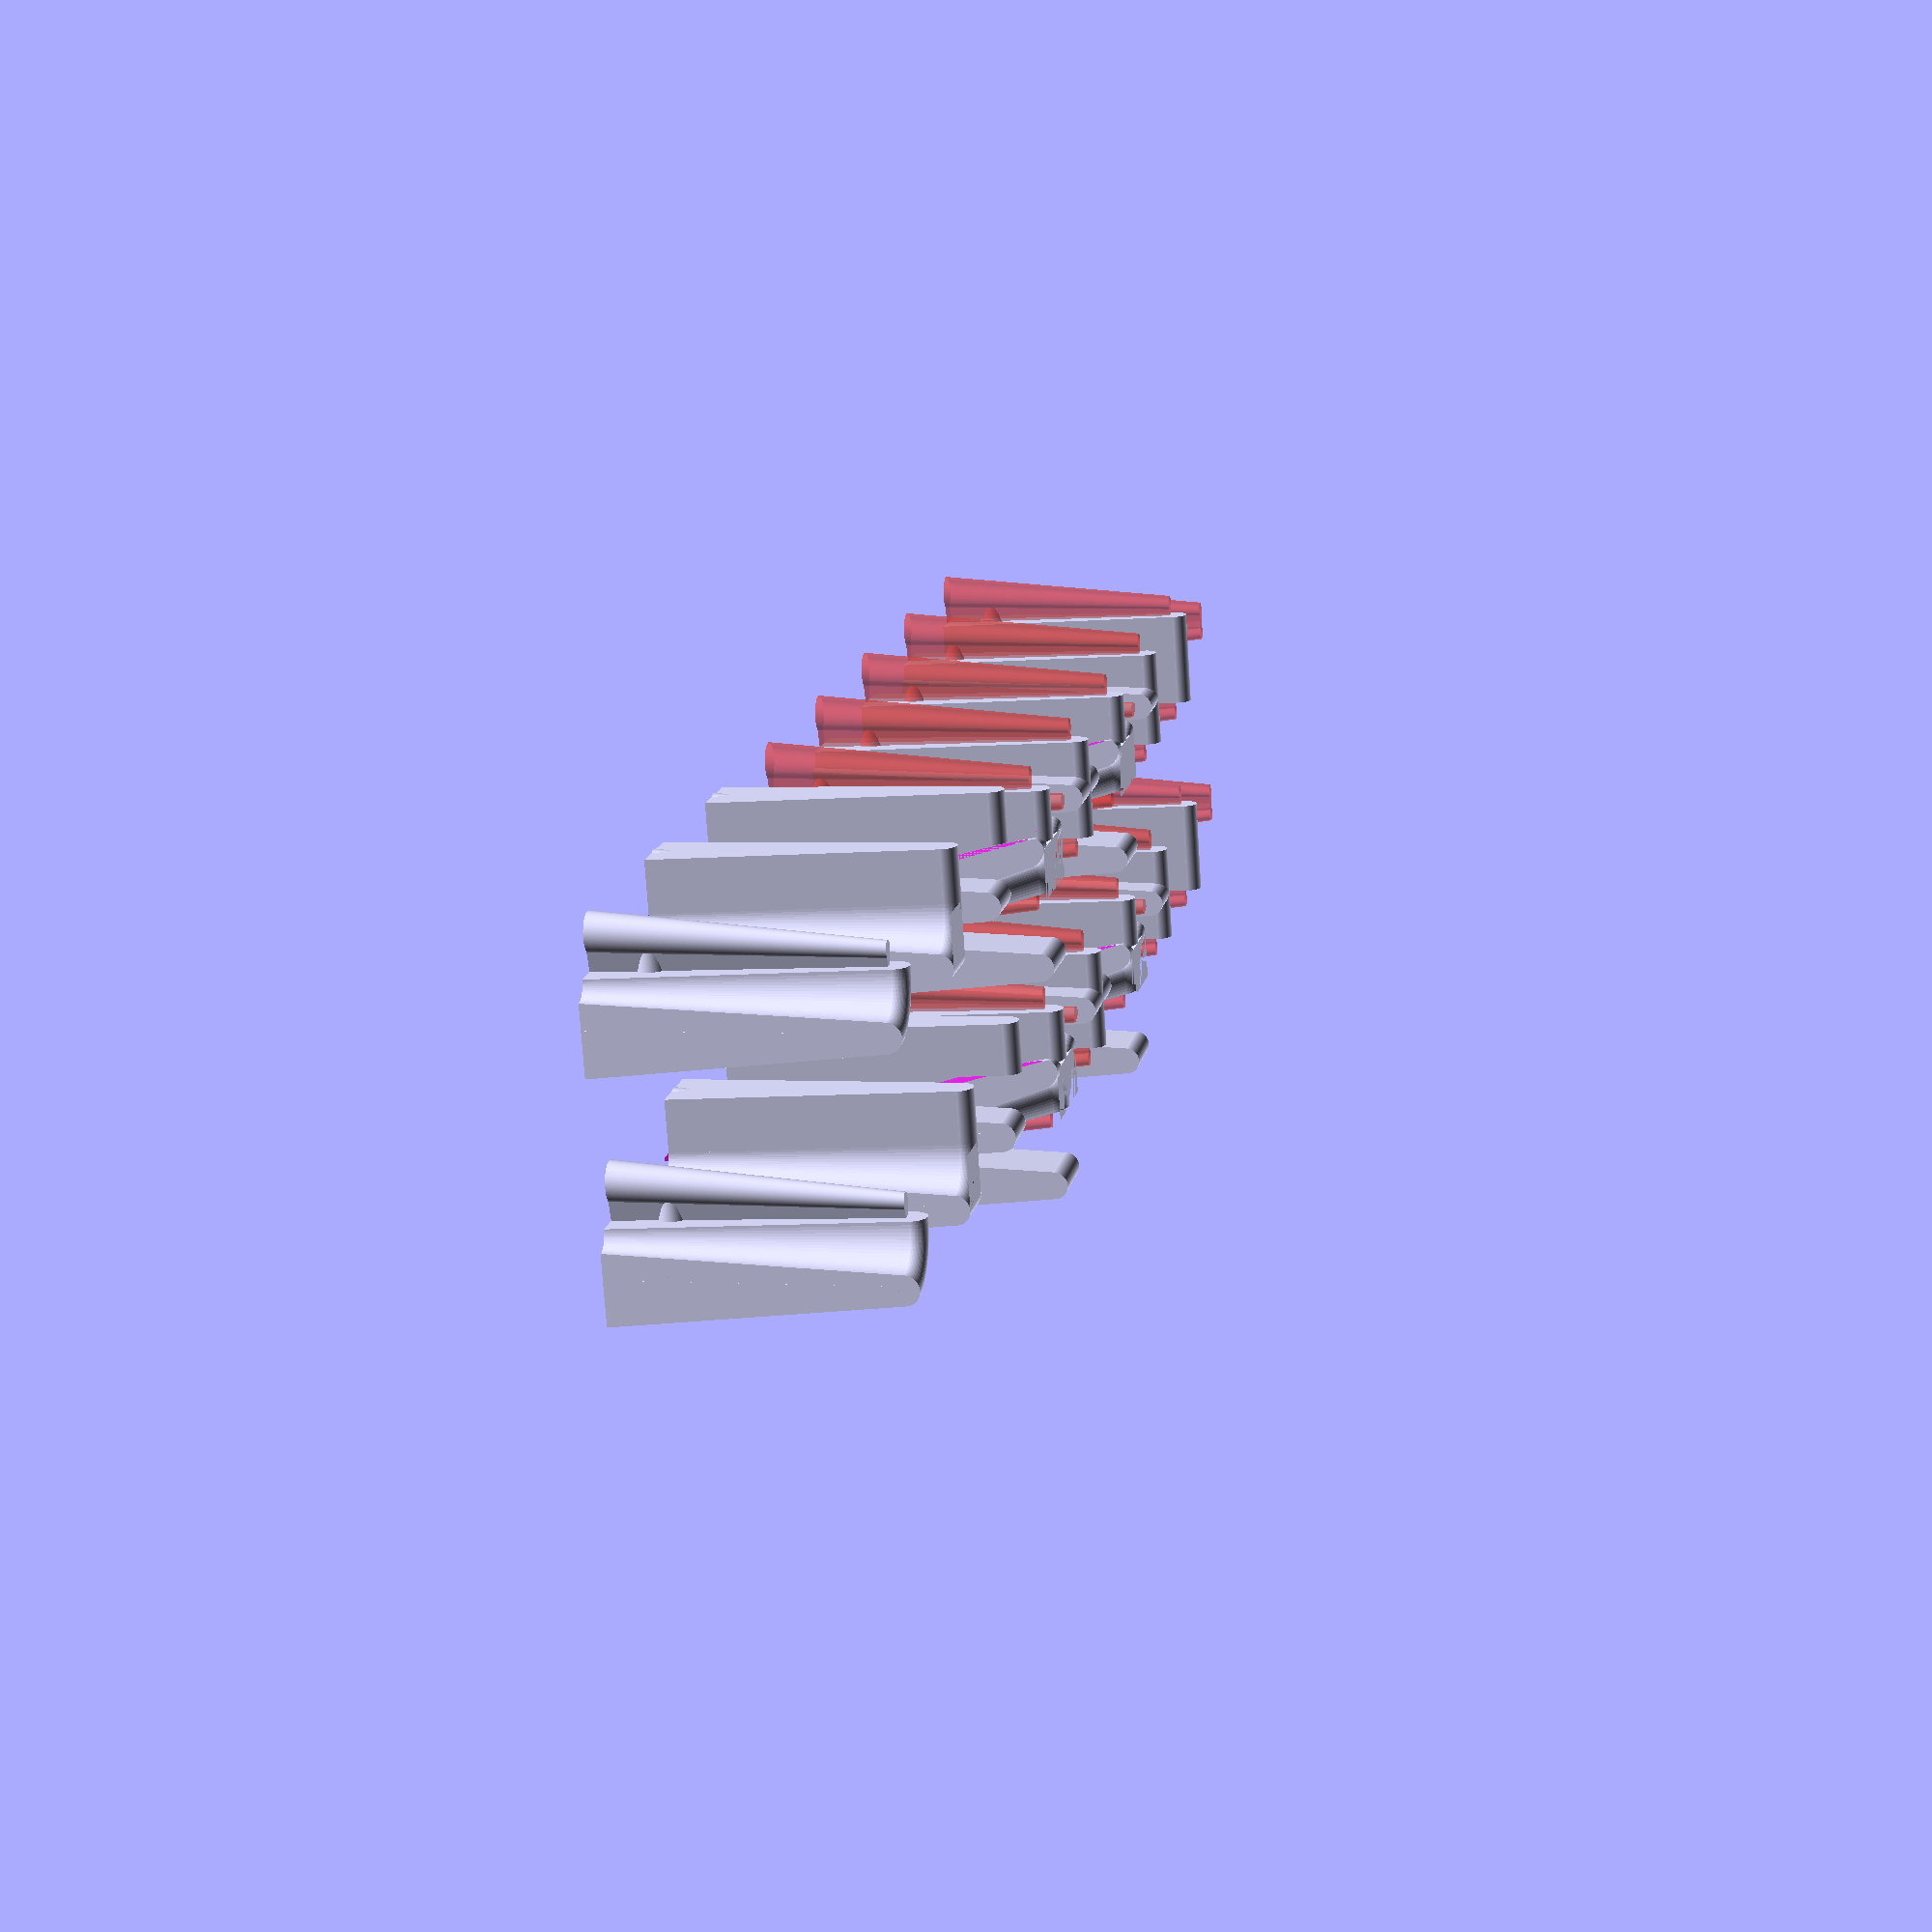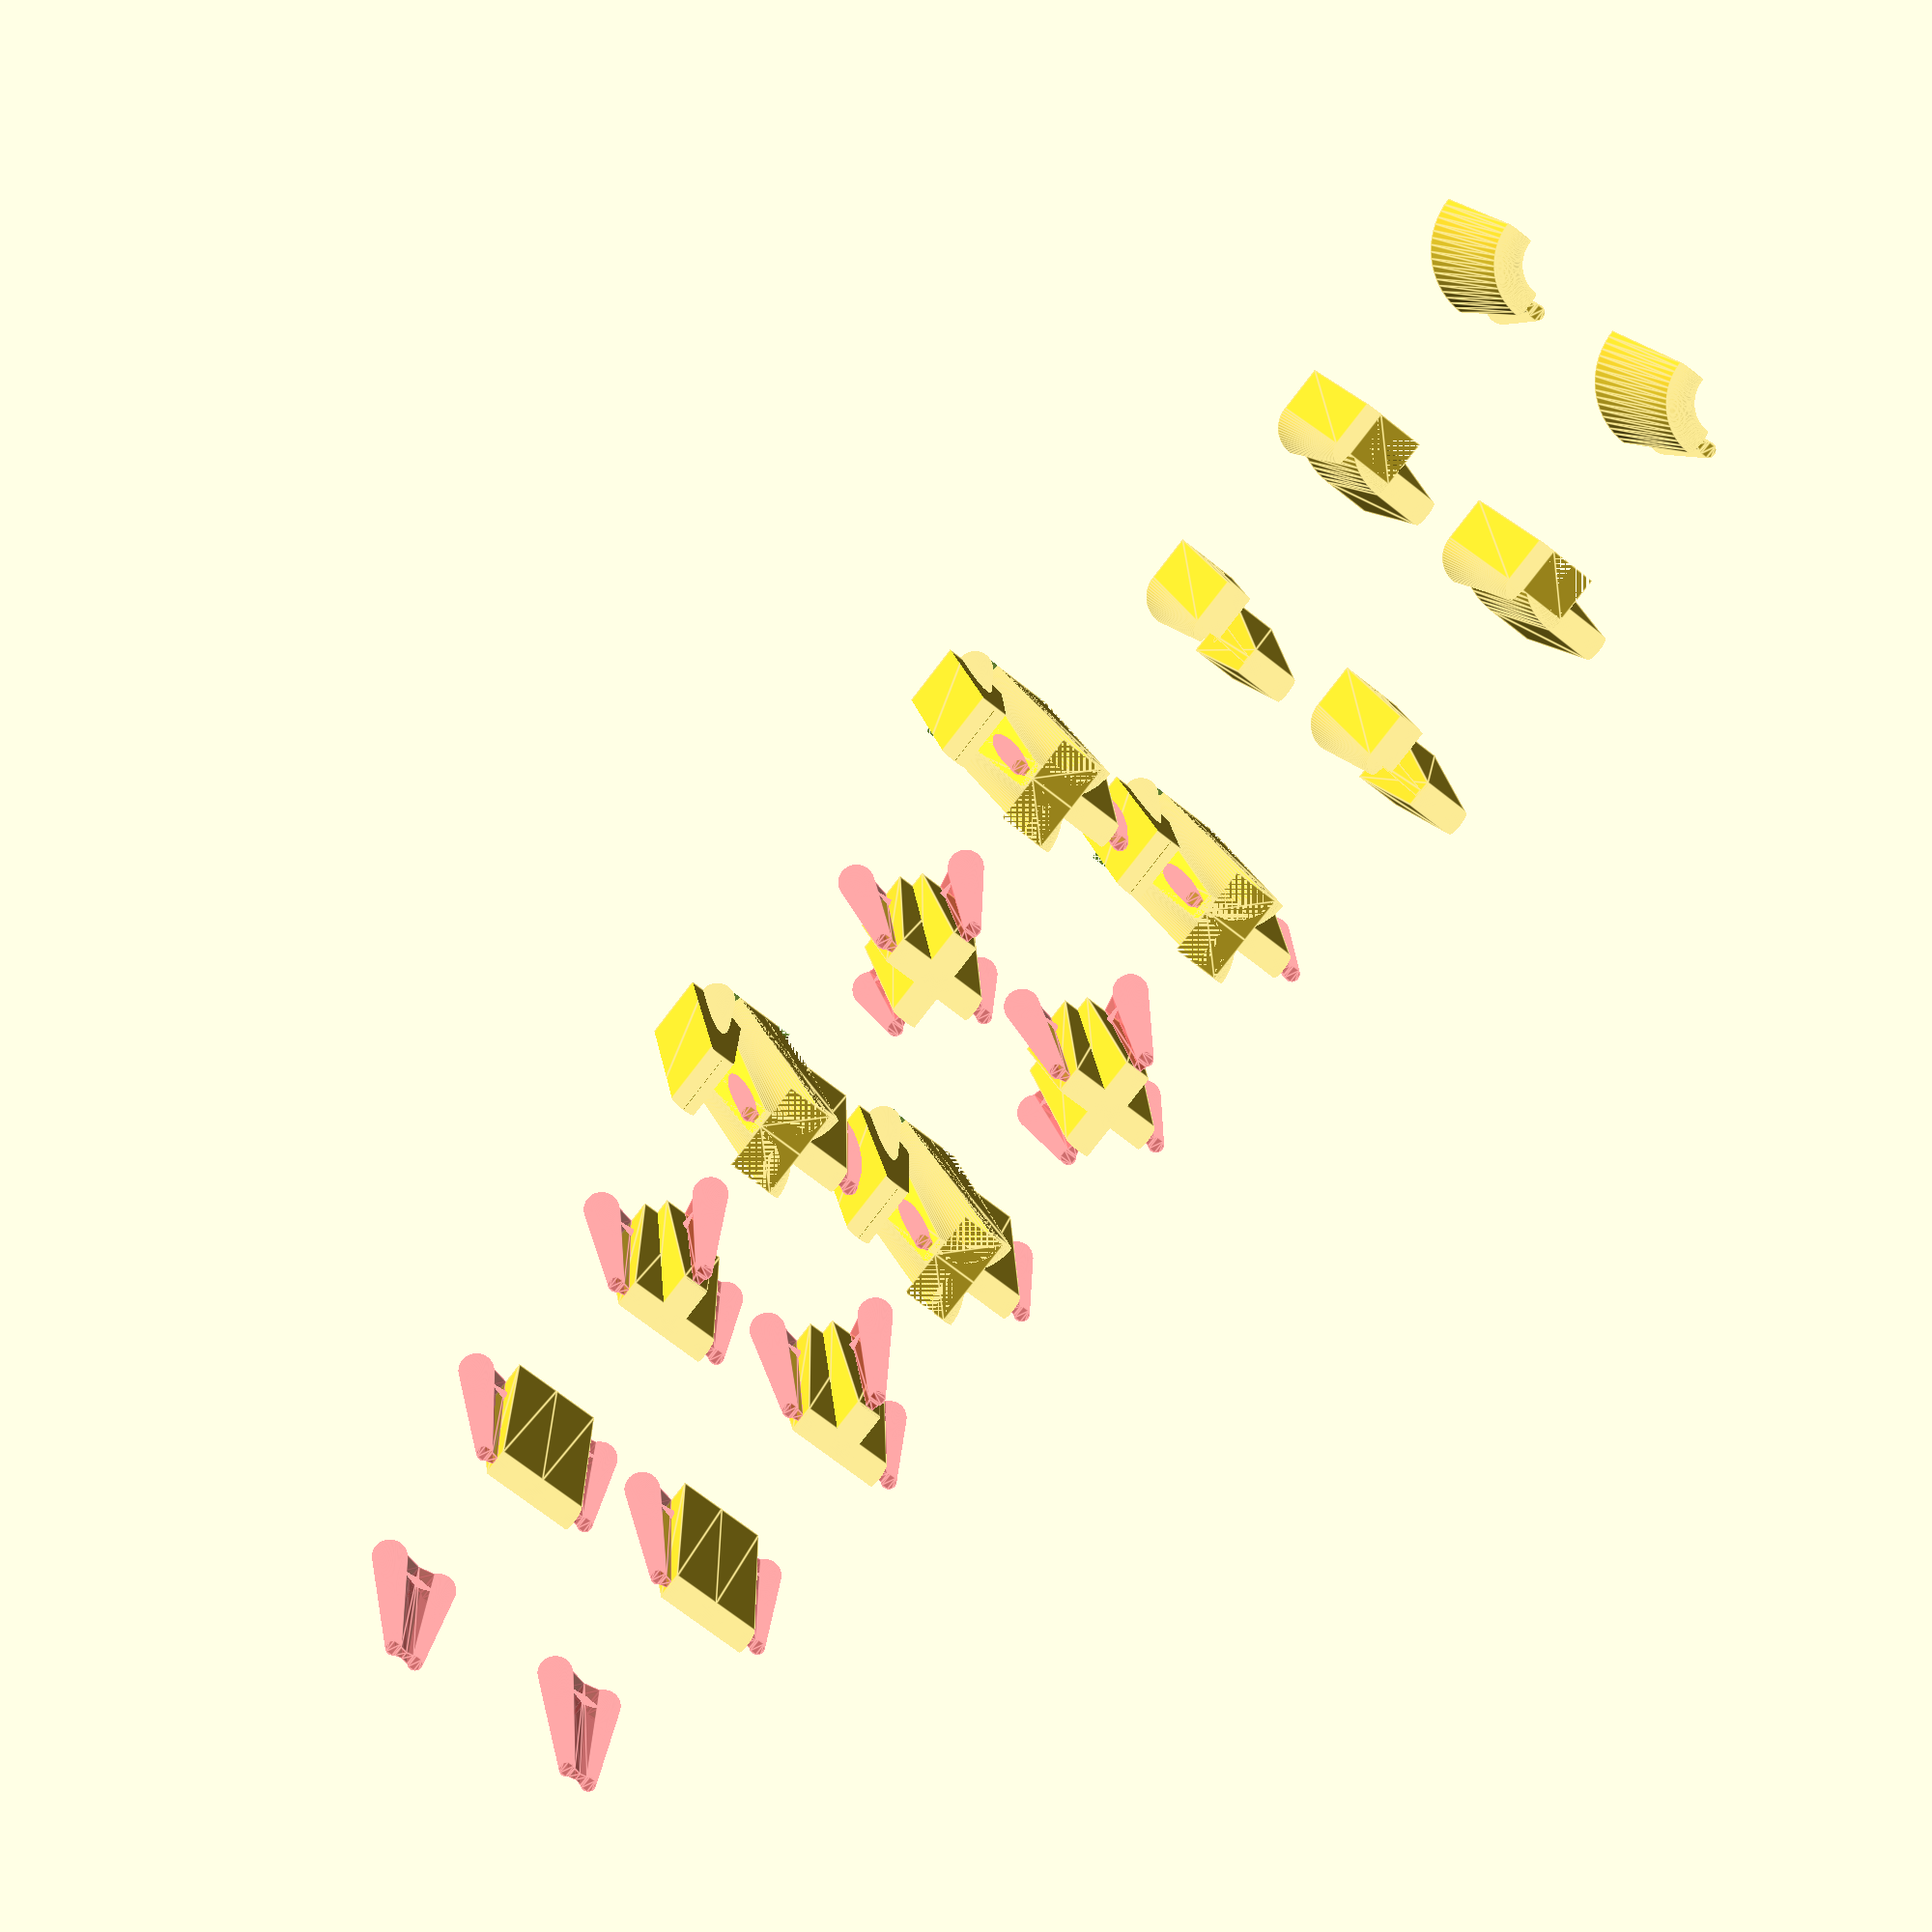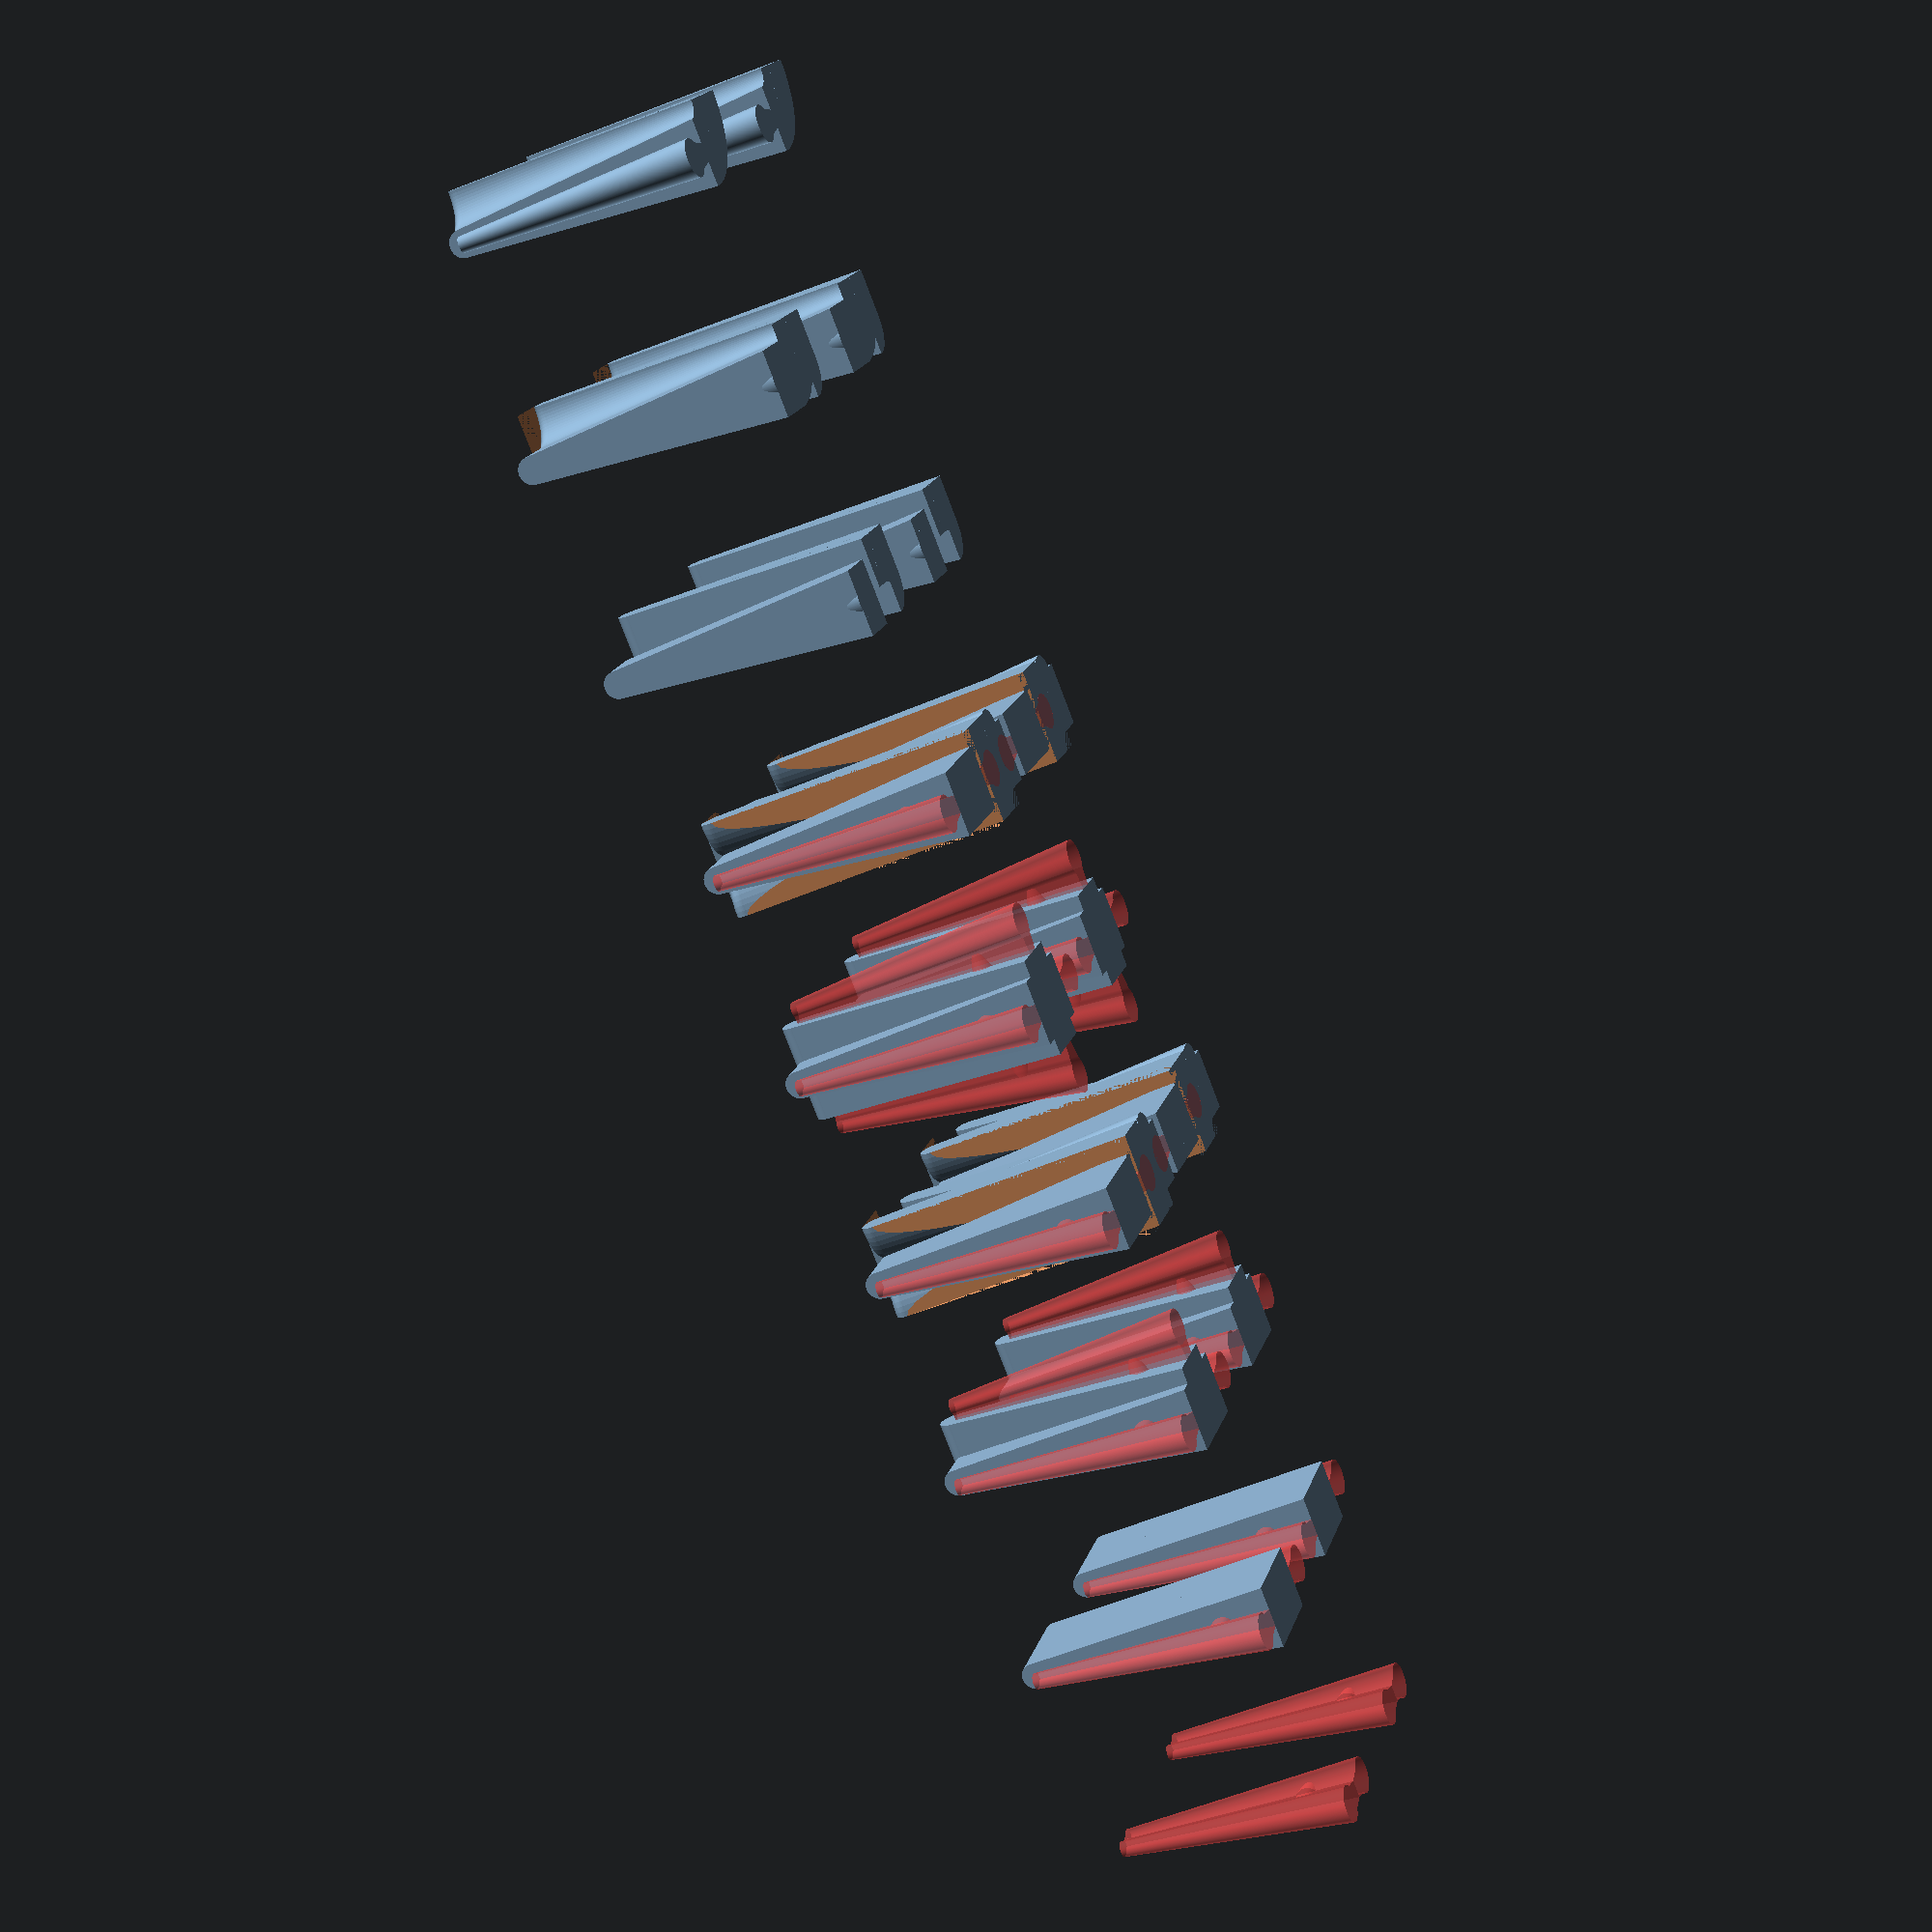
<openscad>
/* [Global Parameters] */
part = "connector_all"; // [connector_all:All Connectors,connector_zero:Zero Length Straight Connector,connector_straight:Straight Connector,connector_t:Edgy T-Connector,connector_t_round:Round T-Connector,connector_x:Edgy X-Connector,connector_x_round:Round X-Connector,connector_corner_edgy:Edgy Corner Connector,connector_corner:Corner Connector,connector_corner_round:Round Corner Connector,divider:Straight Divider,divider_lowered:Divider With Lowered Section,divider_bend_right:Divider With Right Bend, divider_bend_left:Divider With Left Bend,connector_all_border:All Border Connectors,connector_zero_border:Border Zero Length Straight Connector,connector_straight_border:Border Straight Connector,connector_t_border:Border Edgy T-Connector,connector_t_round_border:Border Round T-Connector,connector_corner_edgy_border:Border Edgy Corner Connector,connector_corner_border:Border Corner Connector,connector_corner_round_border:Border Round Corner Connector,divider_border:Border Divider Parts]

height = 50;
width_bottom = 12;
width_top = 5;
// size of connector pieces
connector_length = 18;
// use overhang for border pieces, in case your (side-) walls are not fully vertical
border_overhang = 13;
// adds a little bump on the connector, that locks pieces in the right position
snap_connection_size = 1;

/* [Divider Settings] */
divider_length = 72;
// radius for bending the bend divider relative to divider length
bend_radius_factor = 0.5;
// amount of displacement for bend dividers
bend_distance = 18;
// height of the lowered divider in the lowered section relative to total height
lowered_height = 0.5; // [0:0.01:1]
// radius for lowering the lowered divider on one side relative to divider length
lowered_radius1_factor = 0.4;
// radius for lowering the lowered divider on the other side relative to divider length
lowered_radius2_factor = 0.08;

/* [Tolerances] */
// Horizontal gap between parts
gap = 0.15;
// Vertical gap between parts
gap_top = 0.8;

$fa = 5;
$fs = 0.1;
// Space between dividers and connectors, when multiple pieces are in one .stl file
line_up_space = 40;

/* [Hidden] */
// derived variables
radius_bottom = width_bottom/2;
radius_top = width_top/2;
height_linear = height-radius_top;


parts(part);


module parts(part) {
    if (part == "connector_all") {
        line_up([0, line_up_space]) {
            connector_zero();
            connector_straight();
            connector_t(round=false);
            connector_t(round=true);
            connector_x(round=false);
            connector_x(round=true);
            connector_corner(round_outside=false, round_inside=false);
            connector_corner(round_outside=false, round_inside=true);
            connector_corner(round_outside=true, round_inside=true);        
        }
        translate([40,0,0]) line_up([0, line_up_space]) {
            //connector_zero();
            connector(0,width_bottom,width_top,height);            
            //connector_straight();
            connector(connector_length,width_bottom,width_top,height);
            connector_t(round=false);
            connector_t(round=true);
            //connector_x(round=false);
            connector(connector_length,width_bottom,width_top,height,connections=4);
            connector_x(round=true);
            connector_corner(round_outside=false, round_inside=false);
            connector_corner(round_outside=false, round_inside=true);
            connector_corner(round_outside=true, round_inside=true);
        }
    } else if (part == "connector_zero")
        connector_zero();
    else if (part == "connector_straight")
        connector_straight();
    else if (part == "connector_t")
        connector_t(round=false);
    else if (part == "connector_t_round")
        connector_t(round=true);
    else if (part == "connector_x")
        connector_x(round=false);
    else if (part == "connector_x_round")
        connector_x(round=true);
    else if (part == "connector_corner_edgy")
        connector_corner(round_outside=false, round_inside=false);
    else if (part == "connector_corner")
        connector_corner(round_outside=false, round_inside=true);
    else if (part == "connector_corner_round")
        connector_corner(round_outside=true, round_inside=true);
    else if (part == "divider")
        divider(divider_length,width_bottom,width_top,height);
    else if (part == "divider_lowered")
        divider_lowered(length=divider_length);
    else if (part == "divider_bend_right")
        divider_bend(length=divider_length, distance=-bend_distance);
    else if (part == "divider_bend_left")
        divider_bend(length=divider_length);
    else if (part == "connector_zero_border")
        connector_zero(border=true);
    else if (part == "connector_straight_border")
        connector_straight(border=true);
    else if (part == "connector_t_border")
        connector_t(round=false, border=true);
    else if (part == "connector_t_round_border")
        connector_t(round=true, border=true);
    else if (part == "connector_corner_edgy_border")
        connector_corner(round_outside=false, round_inside=false, border=true);
    else if (part == "connector_corner_border")
        connector_corner(round_outside=false, round_inside=true, border=true);
    else if (part == "connector_corner_round_border")
        connector_corner(round_outside=true, round_inside=true, border=true);
    else if (part == "connector_all_border") {
        line_up([line_up_space, 0]) {
            connector_zero(border=true);
            connector_straight(border=true);
            connector_t(round=false, border=true);
            connector_t(round=true, border=true);
            connector_corner(round_outside=false, round_inside=false, border=true);
            connector_corner(round_outside=false, round_inside=true, border=true);
            connector_corner(round_outside=true, round_inside=true, border=true);
        }
    } else if (part == "divider_border")
        divider(divider_length,width_bottom,width_top,height, border=true);
    else
        assert(false, "invalid part");
}

module line_up(space) {
   for (i = [0 : 1 : $children-1])
     translate([space[0]*i, space[1]*i, 0 ]) children(i);
}

// from thehans: http://forum.openscad.org/rotate-extrude-angle-always-360-tp19035p19040.html
module rotate_extrude2(angle=360, size=1000) {
    module angle_cut(angle,size=1000) {
        x = size*cos(angle/2);
        y = size*sin(angle/2);
        translate([0,0,-size])
            linear_extrude(2*size)
                polygon([[0,0],[x,y],[x,size],[-size,size],[-size,-size],[x,-size],[x,-y]]);
    }

    // support for angle parameter in rotate_extrude was added after release 2015.03
    // Thingiverse customizer is still on 2015.03
    angleSupport = (version_num() > 20150399) ? true : false; // Next OpenSCAD releases after 2015.03.xx will have support angle parameter
    // Using angle parameter when possible provides huge speed boost, avoids a difference operation

    if (angleSupport) {
        rotate_extrude(angle=angle)
        children();
    } else {
        non_negative_angle = angle >= 0 ? angle : 360 + angle;
        rotate([0,0,non_negative_angle/2]) difference() {
            rotate_extrude() children();
            angle_cut(angle, size);
        }
    }
}


module profile_shape(border=false) {
    skew = border_overhang;
    multmatrix(m=[
        [1,border?skew/height:0,0,border?-skew:0],
        [0,1,0,0],
        [0,0,1,0],
        [0,0,0,1]]) {
        polygon([
            [-radius_bottom, 0],
            [border ? radius_top : radius_bottom, 0],
            [radius_top, height_linear],
            [-radius_top, height_linear]
        ]);
        translate([0, height_linear])
            circle(r=radius_top);
    }
}

/*module profile(length=150, border=false) {
    rotate([90,0,0])
        linear_extrude(height=length)
            profile_shape(border=border);
}*/

module profile_round(radius, angle=90, border=false) {
    border_overhang = border ? border_overhang : 0;
    translate([-radius-border_overhang,0]) {
        rotate_extrude2(angle=angle) {
            translate([radius+border_overhang,0])
                profile_shape(border=border);
        }
    }
}

module profile_corner(round=false, border=false) {
    border_overhang = border ? border_overhang : 0;
    translate([0,0.5*connector_length,0])
        scale([-1,-1,1])
            profile_round(radius=0.5*connector_length, border=border);
    if (!round) {
        // add corner
        skew1 = border ? (radius_bottom-radius_top)/2 : 0;
        skew = skew1 + border_overhang;
        difference() {
            translate([0.5*connector_length+border_overhang,0.5*connector_length,0]) {
                scale([-1,-1,1]) {
                    size = 0.5*connector_length-skew1;
                    linear_extrude(height=height, scale=(size+skew)/size) {
                        square(size);
                    }
                }
            }
            radius_bottom2 = border ? (radius_bottom-radius_top)/2 : radius_bottom;
            translate([0.5*connector_length+border_overhang,0.5*connector_length,0]) {
                radius = 0.5*connector_length-skew1;
                linear_extrude(height=height, scale=(radius+skew)/radius) {
                    circle(r=radius);
                }
            }
        }
    }
}

/*module fitting(male=true, border=false) {
    // shrink male piece a little bit
    gap = male ? gap : 0;
    gap_top = male ? gap_top : 0;
    connector_length = radius_bottom;
    // For crazy people, that choose width_top > width_bottom. Otherwise pieces
    // cannot be stuck together. Such a design actually looks quite nice ;)
    radius_top = radius_top <= radius_bottom ? radius_top : radius_bottom;
    radius_top_gap = radius_top+(radius_bottom-radius_top)*gap_top/height_linear;
    skew = (radius_bottom-radius_top)/2 + border_overhang;
    radius_bottom = border ? (radius_top+radius_bottom)/2 : radius_bottom;
    // snap connection variables
    snap_height_factor = 0.2;
    snap_height = height_linear * snap_height_factor;
    snap_radius = 0.3 * (radius_bottom * (1-snap_height_factor) +
                         radius_top * snap_height_factor) +
                  snap_connection_size;
    multmatrix(m=[
        [1,0,border?skew/height:0,border?-skew:0],
        [0,1,0,0],
        [0,0,1,0],
        [0,0,0,1]]) {
        union() {
            linear_extrude(height=height_linear-gap_top, scale=radius_top_gap/radius_bottom) {
                polygon([
                    [-0.3*radius_bottom+gap, 0],
                    [0.3*radius_bottom-gap, 0],
                    [0.5*radius_bottom-gap, connector_length],
                    [-0.5*radius_bottom+gap, connector_length]
                ]);
                translate([0,connector_length]) {
                    circle(r=0.6*radius_bottom-gap);
                    // add "air channel" for female piece
                    if (!male)
                        translate([-0.1*radius_bottom,0])
                            square([0.2*radius_bottom, radius_bottom]);
                }
            }
            // snap connection
            if (snap_connection_size > 0)
                translate([0,0,snap_height])
                    rotate([-90,0,0])
                        cylinder(h=connector_length, r1=snap_radius - gap, r2=0.8*snap_radius - gap);
        }
    }
}*/

/*module divider(length=100, border=false) {
    difference() {
        profile(length=length, border=border);
        scale([1,-1,1])
            fitting(male=false, border=border);
        translate([0,-length])
            fitting(male=false, border=border);
    }
}*/

module divider_lowered(length=100, lower=lowered_height, radius1_factor=lowered_radius1_factor,
                       radius2_factor=lowered_radius2_factor) {
    radius1 = length*radius1_factor;
    radius2 = length*radius2_factor;
    assert(radius1 >= radius_top, "divider_lowered: radius1 must be greater than width_top/2!");
    assert(radius2 >= radius_top, "divider_lowered: radius2 must be greater than width_top/2!");

    height_lower = height_linear*lower;
    angle1 = height_lower > 2*radius1 ? 90 : acos(1-0.5*height_lower/radius1);
    length_round1 = sin(angle1)*radius1;
    height_round1 = (1-cos(angle1))*radius1;
    height_ortho1 = height_lower > 2*radius1 ? height_lower-2*radius1 : 0;
    angle2 = height_lower > 2*radius2 ? 90 : acos(1-0.5*height_lower/radius2);
    length_round2 = sin(angle2)*radius2;
    height_round2 = (1-cos(angle2))*radius2;
    height_ortho2 = height_lower > 2*radius2 ? height_lower-2*radius2 : 0;
    length_ortho = length - 2*(length_round1 + length_round2);
    assert(length_ortho >= 0, "divider_lowered: radius1+radius2 too big or length too small");

    module round_edge(radius, angle, length_round, height_round, height_ortho) {
        translate([0, 0, height_linear-radius])
            rotate([0,-90,180])
                rotate_extrude2(angle=angle)
                    translate([radius, 0])
                        circle(r=radius_top);
        if (height_ortho > 0) {
            translate([0, -length_round, height-height_lower+height_round-radius_top])
                linear_extrude(height_ortho)
                    circle(r=radius_top);
        }
        translate([0, -2*length_round, height-height_lower+radius-radius_top])
            rotate([0,90,0])
                rotate_extrude2(angle=angle)
                    translate([radius, 0])
                        circle(r=radius_top);
    }

    module spread() {
        angle = asin((radius_bottom - radius_top) / height_linear);
        z_correction = 1/cos(angle);
        translate([0, 0, height_linear])
            scale([1, 1, z_correction])
                rotate([0, angle, 0])
                    translate([0, 0, -height_linear])
                        children();
        translate([0, 0, height_linear])
            scale([1, 1, z_correction])
                rotate([0, -angle, 0])
                    translate([0, 0, -height_linear])
                        children();
    }

    module flat_profile(radius, length_round, height_round, height_ortho) {
        intersection() {
            translate([0, height-height_round-radius_top])
                square([length_round, height_round]);
            translate([0, height-radius-radius_top])
                circle(r=radius);
        }
        difference() {
            translate([length_round, height-height_lower-radius_top])
                square([length_round, height_round]);
            translate([2*length_round, height-height_lower-radius_top+radius]) {
                circle(r=radius);
            }
        }
        translate([0, height-height_lower-radius_top])
            square([length_round, height_round+height_ortho]);
    }

    module flat_cap(top=true) {
        max_radius = max(radius_top, radius_bottom);
        rotate([90,0,270]) {
            translate([0,0,-max_radius]) {
                linear_extrude(height=2*max_radius) {
                    offset(r=top?radius_top:0) {
                        union() {
                            square([length, height-height_lower-radius_top]);
                            flat_profile(radius1, length_round1, height_round1, height_ortho1);
                            translate([length, 0])
                                scale([-1, 1])
                                    flat_profile(radius2, length_round2, height_round2, height_ortho2);
                        }
                    }
                }
            }
        }
    }

    difference() {
        union() {
            // top round edge
            spread() {
                // radius1 round edge
                round_edge(radius1, angle1, length_round1, height_round1, height_ortho1);
                // center round edge
                if (length_ortho > 0) {
                    translate([0, -2*length_round1, height-height_lower-radius_top])
                        rotate([90, 0, 0])
                            linear_extrude(length_ortho)
                                circle(r=radius_top);
                }
                // radius2 round edge
                translate([0, -length, 0])
                    rotate([0,0,180])
                        round_edge(radius2, angle2, length_round2, height_round2, height_ortho2);
            }

            // flat top
            intersection() {
                flat_cap(top=true);
                rotate([90, 0, 0]) {
                    linear_extrude(height=length) {
                        polygon([
                            [-max(0,(radius_bottom-radius_top)), 0],
                            [max(0,(radius_bottom-radius_top)), 0],
                            [0, height]
                        ]);
                    }
                }
            }

            // body
            intersection() {
                profile(length,width_bottom,width_top,height, border=border);
                flat_cap(top=false);
            }
        }
        rotate([0,0,180])
            fitting(width_bottom,width_top,height, male=false);
        translate([0,-length])
            fitting(width_bottom,width_top,height, male=false);
    }
}

module divider_bend(length=100, distance=bend_distance, radius_factor=bend_radius_factor) {
    radius = length * radius_factor;
    // more helpful error message for rotate_extrude() error in profile_round()
    assert(radius >= radius_bottom, str("divider_bend: radius (", radius, ") too small, must be >= ", radius_bottom));
    angle = (abs(distance) >= 2*radius ? 90 : acos(1-0.5*abs(distance)/radius))*sign(distance);
    length_ortho = abs(distance) >= 2*radius ? abs(distance)-2*radius : 0;
    length_round = abs(distance) >= 2*radius ? radius : abs(sin(angle))*radius;
    length_start = 0.5*(length-2*length_round);
    assert(length >= 2*length_round, "divider_bend: length too short or radius too big");
    epsilon_angle = $fa * sign(angle);
    difference() {
        union() {
            // initial straight part and final straight part
            if (length_start > 0) {
                profile(length_start,width_bottom,width_top,height, border=border);
                translate([distance,length_start-length])
                    profile(length_start,width_bottom,width_top,height, border=border);
            }
            // bend profile in one direction
            translate([0,-length_start])
                rotate([0,0,180])
                    profile_round(radius=radius*sign(angle), angle=angle);
            // bend profile in other direction
            translate([distance, length_start-length])
                profile_round(radius=radius*sign(angle), angle=angle);
            // straight middle part
            // In case the middle part is not needed, this is a tiny little glue piece
            // between the previous two parts. It fixes an issue with broken geometry, that
            // is caused by rounding errors. OpenSCAD does not like to union pieces, that
            // only touch. So far this is the only place where I experienced actual errors
            // when union exactly touching pieces.
            hull() {
                translate([0,-length_start])
                    rotate([0,0,180])
                        translate([-radius*sign(angle),0,0])
                            rotate([0,0,angle])
                                translate([radius*sign(angle),0,0])
                                    profile_round(radius=radius*sign(angle), angle=-epsilon_angle);
                translate([distance, length_start-length])
                    translate([-radius*sign(angle),0,0])
                        rotate([0,0,angle])
                            translate([radius*sign(angle),0,0])
                                profile_round(radius=radius*sign(angle), angle=-epsilon_angle);
            }
        }
        rotate([0,0,180])
            fitting(width_bottom,width_top,height, male=false);
            //fitting(male=false);
        translate([distance,-length])
            fitting(width_bottom,width_top,height, male=false);
            //fitting(male=false);
    }
}

module connector_t_border(round=true) {
    connector_straight(border=true);
    rotate([0,0,90]) {
        translate([0,0.5*connector_length+border_overhang,0]) {
            fitting(width_bottom,width_top,height, male=true);
            intersection() {
                profile(connector_length+border_overhang,width_bottom,width_top,height);
                skew = border_overhang;
                max_radius = max(radius_top,radius_bottom);
                multmatrix(m=[
                    [1,0,0,-max_radius],
                    [0,1,-skew/height,-0.5*connector_length],
                    [0,0,1,0],
                    [0,0,0,1]]) {
                    cube([2*max_radius,connector_length+skew,height]);
                }
            }
        }
    }
    if (round) {
        skew = border_overhang;
        multmatrix(m=[
            [1,0,skew/height,-border_overhang],
            [0,1,0,0],
            [0,0,1,0],
            [0,0,0,1]]) {
            difference() {
                for (r=[90, 180]) {
                    rotate([0,0,r]) {
                        profile_corner(round=false, border=false);
                    }
                }
                translate([radius_top,-0.5*connector_length,0])
                    cube([radius_bottom,connector_length,height]);
            }
        }
    }
}

module connector_corner_normal(round_outside=true, round_inside=true) {
    border=false;
    half_connector=connector_length/2;
    union() {
        if (round_inside) {
            profile_corner(round=round_outside, border=border);
        }

        translate([half_connector,0,0]) {
            fitting(width_bottom,width_top,height, male=true, border=border);
            if (!round_outside)
                translate([(half_connector/2),0,0])
                    profile(half_connector,width_bottom,width_top,height, border=border);
        }
        
        translate([0,half_connector,0]) {
            rotate([0,0,270]) {
                fitting(width_bottom,width_top,height, male=true, border=border);
                if (!round_outside)
                    translate([(half_connector/2),0,0])
                        profile(half_connector,width_bottom,width_top,height, border=border);
            }
        }

        if (!round_outside) {
            rotate([0,0,180]) {
                rotate_extrude2(angle=90) {
                    intersection() {
                        profile_shape(border=border);
                        square([max(radius_bottom, radius_top), height]);
                    }
                }
            }
        }
    }
}

module connector_corner_border(round_outside=true, round_inside=true) {
    border = true;

    module side_wall() {
        intersection() {
            profile(.5*connector_length+border_overhang,width_bottom,width_top,height, border=border);
            skew = border_overhang;
            translate([-(0.5*connector_length+border_overhang)+0.5*radius_bottom,0,0]) {
                scale([1,-1,1]) {
                    size = 0.5*connector_length;
                    linear_extrude(height=height, scale=(size+skew)/size) {
                        square(size);
                    }
                }
            }
        }
    }

    union() {
        if (round_inside) {
            profile_corner(round=round_outside, border=border);
        }

        scale([-1,1,1]) {
            translate([0,0.5*connector_length,0]) {
                fitting(width_bottom,width_top,height, male=true, border=border);
                if (!round_outside) {
                    side_wall();
                }
            }
        }
        translate([0.5*connector_length+border_overhang,-border_overhang,0]) {
            rotate([0,0,270]) {
                fitting(width_bottom,width_top,height, male=true, border=border);
                if (!round_outside) {
                    side_wall();
                }
            }
        }

        if (!round_outside) {
            skew = border_overhang;
            multmatrix(m=[
                [1,0,-skew/height,skew],
                [0,1,-skew/height,0],
                [0,0,1,0],
                [0,0,0,1]]) {
                rotate([0,0,180]) {
                    rotate_extrude2(angle=90) {
                        union() {
                            square([radius_top, height_linear]);
                            translate([0,height_linear]) {
                                intersection() {
                                    circle(r=radius_top);
                                    square(radius_top);
                                }
                            }
                        }
                    }
                }
            }
        }
    }
}

module connector_corner(round_outside=true, round_inside=true, border=false) {
    if (border)
        connector_corner_border(round_outside=round_outside, round_inside=round_inside);
    else
        connector_corner_normal(round_outside=round_outside, round_inside=round_inside);
}





/*!!!!!!!!!!!!!!!!!!!!!!!!!!!!!!!!!!!!!!!!!!!!!!!!!!!!!!!!!!!!!!!
!! Section: "Export" Modules
*/
module connector_zero(border=false) { // `make` STL
    connector(0,width_bottom,width_top,height);            
}
module connector_straight(border=false) { // `make` STL
    connector(connector_length,width_bottom,width_top,height);
}
module connector_t(round=true, border=false) { // `make` STL
    if(!border)
        if(!round)
            connector(connector_length,width_bottom,width_top,height,connections=3);
    else
        if(round)
            connector_t_border(round=round);
}
module connector_x(round=true, border=false) { // `make` STL
    if(!border)
        if(!round)
            connector(connector_length,width_bottom,width_top,height,connections=4);
    else
        if(round)
            connector_t_border(round=round);
}
/*
!!!!!!!!!!!!!!!!!!!!!!!!!!!!!!!!!!!!!!!!!!!!!!!!!!!!!!!!!!!!!!!!!*/





/*/////////////////////////////////////////////////////////////////
// Section: Modules
*/
/*///////////////////////////////////////////////////////
// Module: connector()
//
    Description:
        Creates a "Connector" object

    Arguments:
        l      (undef) = The "length" distance on the X-axis
        b1     (undef) = The "width" of the "bottom" of the profile on Y-axis
        b2     (undef) = The "width" of the "top" of the profile on Y-axis
        h      (undef) = The "height" distance on the Z-axis
        border (undef) = Boolean used to create a right trapezoid
*/
/* Example: Make sample object
//   connector(connector_length,width_bottom,width_top,height,connections=3);
//   translate([40,0,0]) connector(0,width_bottom,width_top,height);
///////////////////////////////////////////////////////*/
module connector(l,b1,b2,h, connections, border=false){
    connections=(!is_undef(connections)) ? abs(connections) : 2;
    l=(!is_undef(l))? l
     :(connections==1)?0.4
     :0;
    r=(!is_undef(r))? r
     :(connections==1)? [0]
     :(connections==3)? split_angle(270,connections)
     :split_angle(360,connections);
    
    union() {
        for (r=r) {
            rotate([0,0,r]){
                if(l) translate([l/4,0,0])
                    profile(l/2,b1,b2,h, border=border);
                translate([l/2,0,0])
                   #fitting(b1,b2,h, male=true, border=border);
            }
        }
    }
}
/*///////////////////////////////////////////////////////
// Module: divider()
//
    Description:
        Creates a "Divider" object

    Arguments:
        l      (undef) = The "length" distance on the X-axis
        b1     (undef) = The "width" of the "bottom" of the profile on Y-axis
        b2     (undef) = The "width" of the "top" of the profile on Y-axis
        h      (undef) = The "height" distance on the Z-axis
        border (undef) = Boolean used to create a right trapezoid
*/
/* Example: Make sample object
//   divider(divider_length,width_bottom,width_top,height);
///////////////////////////////////////////////////////*/
module divider(l,b1,b2,h, border=false) {
    shear(h,border?border_overhang:0){
        difference() {
            profile(l,b1,b2,h, border=border);
            mirror_copy(){
                translate([-(l/2),0]){
                    fitting(b1,b2,h, female=true, border=border);
                }
            }
        }
    }
}
/*///////////////////////////////////////////////////////
// Module: profile()
//
    Description:
        Creates 3D profile object

    Arguments:
        l      (undef) = The "length" distance on the X-axis
        b1     (undef) = The "width" of the "bottom" of the profile on Y-axis
        b2     (undef) = The "width" of the "top" of the profile on Y-axis
        h      (undef) = The "height" distance on the Z-axis
        border (undef) = Boolean used to create a right trapezoid
*/
/* Example: Make sample object
//   profile(divider_length,width_bottom,width_top,height, border=border);
///////////////////////////////////////////////////////*/
module profile(l,b1,b2,h, border, center=false){
    border=(!is_undef(border))?border:false;
    r1=b1/2;
    r2=b2/2;
    r3=border?r2:r1;
    h=h-r2;
    
    b1_coord=[[-(r3),0], [r1,0]];
    b2_coord=[[-(r2),h], [r2,h]];
    points=concat([b1_coord], [b2_coord]);
    origin=(center)?[-(l/2),0,-(h/2)] : [-(l/2),0,0];
    // Build 3D Polygon
    translate(origin) rotate([90,0,90])
        linear_extrude(l) profile_2d(points);
}
/*///////////////////////////////////////////////////////
// Module: profile_2d()
//
    Description:
        Creates 2D profile object

    Arguments:
        points (undef)  = Vector containing the trapezoidal coordinates
        r      (r2)     = radius of circle incorporated into top of profile
*/
/* Example: Make sample object
//   profile_2d(points);
///////////////////////////////////////////////////////*/
module profile_2d(points, r){
    h=get_height(get_second(get_top(points)));
    r=(!is_undef(r))
        ? r
        : abs(get_radius(get_second(get_top(points))));
    
    // Build 2D Polygon
    polygon(concat(get_bottom(points), get_top(points)),[[0,1,3,2]]);
    translate([0,h])
        circle(r=r, $fn=360);
}
/*///////////////////////////////////////////////////////
// Module: fitting()
//
    Description:
        Creates 3D profile object

    Arguments:
        b1     (undef) = The "width" of the "bottom" of the fitting on X-axis
        b2     (undef) = The "width" of the "top" of the profile on X-axis
        h      (undef) = The "height" distance on the Z-axis
        male   (true)  = Apply Male/Female characteristics to object
        female (undef) = Apply Male/Female characteristics to object
        border (undef) = Boolean used to create a right trapezoid
*/
/* Example: Make sample object
//   fitting(width_bottom,width_top,height);
///////////////////////////////////////////////////////*/
module fitting(b1,b2,h, male, female, border=false, center=false){
    male=(!is_undef(male))?male:((!is_undef(female))?!female:true);
    // Offset value to eliminate coplanar face conflict
    coplanar=0.0075;
    
    // shrink male piece a little bit
    gap = male ? gap : 0;
    gap_top = male ? gap_top : 0;
    

    // For crazy people, that choose width_top > width_bottom. Otherwise pieces
    // cannot be stuck together. Such a design actually looks quite nice ;)
    r2 = b2 <= b1 ? b2/2 : b1/2;
    h=h-r2;
    r1 = border ? (r2+(b1/2)/2) : b1/2;
    r2_gap = r2+(r1-r2)*gap_top/h;
    r3=0.6*r1;
    
    bottom=(0.3*r1);
    top=(0.5*r1);
    b1_coord=[[-(bottom),0], [bottom,0]];
    b2_coord=[[-(top),r1], [top,r1]];
    points=concat([b1_coord], [b2_coord]);
    origin=(center)?[-((r1+r3)/2+coplanar),0,-(h/2+coplanar)]
                   :[-(coplanar),0,-(coplanar)];
    
    /* Build 3D Polygon */
    shear(h,border?(r1-r2)/2:0){
        translate(origin){
            rotate([0,0,-90]){
                union(){
                    linear_extrude(height=h-gap_top, scale=r2_gap/r1){
                        translate([0,-(gap),0]) offset(delta=-(gap)){
                            profile_2d(points,r=r3);
                            // add "air channel" for female piece
                            if (!male)
                                translate([-0.1*r1,r1])
                                    square([0.2*r1, (r1)]);
                        }
                    }
                        snap_height_factor = 0.2;
                        snap_height = h * snap_height_factor;
                    if (snap_connection_size > 0){
                        translate([0,0,snap_height])
                            snap_fit(r1,r2);
                    }
                }
            }
        }
    }
}
/*///////////////////////////////////////////////////////
// Module: snap_fit()
//
    Description:
        Creates a snap joint which can be incororated into a fitting to lock pieces into the correct position

    Arguments:
        r1     (undef) = The "width" of the "bottom" of the profile on X-axis
        r2     (undef) = The "width" of the "top" of the profile on X-axis
//
///////////////////////////////////////////////////////*/
module snap_fit(r1,r2){
    // snap connection variables
    snap_height_factor = 0.2;
    snap_r = (r1 * (1-snap_height_factor) + r2 * snap_height_factor);
    snap_small_r = 0.3*snap_r;
    snap_radius = snap_small_r + snap_connection_size;
    
    rotate([-90,0,0])
        cylinder(h=r1, r1=snap_radius - gap, r2=0.8*snap_radius - gap, $fn=360);
}
/*///////////////////////////////////////////////////////
// Module: shear()
//
    Description:
        Shear/Skew object

    Arguments:
        h       (undef) = The "height" distance on the Z-axis
        shear   (undef) = The "shear" distance on the Y-axis
//
///////////////////////////////////////////////////////*/
module shear(h, shear){
    // Shear Value (Shear Y along Z)
    m=[[1,0,0,0],
       [0,1,-(shear/h),shear],
       [0,0,1,0],
       [0,0,0,1]];
    multmatrix(m) children();
}
/*///////////////////////////////////////////////////////
// Module: mirror_copy()
//
    Description:
        A custom mirror module that retains the original
        object in addition to the mirrored one.
    https://en.wikibooks.org/wiki/OpenSCAD_User_Manual/Tips_and_Tricks#Create_a_mirrored_object_while_retaining_the_original
//
///////////////////////////////////////////////////////*/
module mirror_copy(v = [1, 0, 0]) {
    children();
    mirror(v) children();
}





/*#################################################################
## Section: Functions
*/
/*#######################################################
## Function: split_angle()
##
    Description:
        Build an vector of equadistant angles
    Arguments:
        a (360)   = Angle to be segmented
        n (undef) = Number of segments
        r ([])    = Return vector
*/
/* Example: Make sample object
##  echo(split_angle(360,4);
#######################################################*/
function split_angle(a=360,n,r=[]) =
    a==0 ? r : split_angle(a-(a/n),n-1,concat([a-(a/n)],r));
/*#######################################################
## Function: get_radius() = get_bottom() = get_x() = get_first() = vector[0]
##
    Description:
        Given an array of length >0, return the first element
    Arguments:
        vector = Array of vertices.
##
#######################################################*/
function get_first(vector)  = vector[0];
function get_x(vector)      = get_first(vector);
function get_bottom(vector) = get_first(vector);
function get_radius(vector) = get_first(vector);
/*#######################################################
## Function: get_height() = get_top() = get_y() = get_second() = vector[1]
##
    Description:
        Given an array of length >1, return the first element
    Arguments:
        vector = Array of vertices.
##
#######################################################*/
function get_second(vector) = vector[1];
function get_y(vector)      = get_second(vector);
function get_top(vector) = get_second(vector);
function get_height(vector) = get_second(vector);
/*#######################################################
## Function: get_z() = get_last() = vector[len(vector)-1]
##
    Description:
        Given an array of length >2, return the first element
    Arguments:
        vector = Array of vertices.
##
#######################################################*/
function get_last(vector) = vector[len(vector)-1];
function get_z(vector) = get_last(vector);
/*#######################################################
## Function: distance()
##
    Description:
        Given an array of length >2, return the first element
    Arguments:
        vector = Array of vertices.
##
#######################################################*/
function distance(vector) = sqrt(pow((get_x(get_first(vector))-get_x(get_second(vector))),2)
                               + pow((get_y(get_first(vector))-get_y(get_second(vector))),2)
                               + pow((get_z(get_first(vector))-get_z(get_second(vector))),2));
</openscad>
<views>
elev=3.7 azim=251.4 roll=281.7 proj=p view=solid
elev=168.3 azim=217.9 roll=184.1 proj=p view=edges
elev=218.8 azim=234.2 roll=64.0 proj=p view=wireframe
</views>
